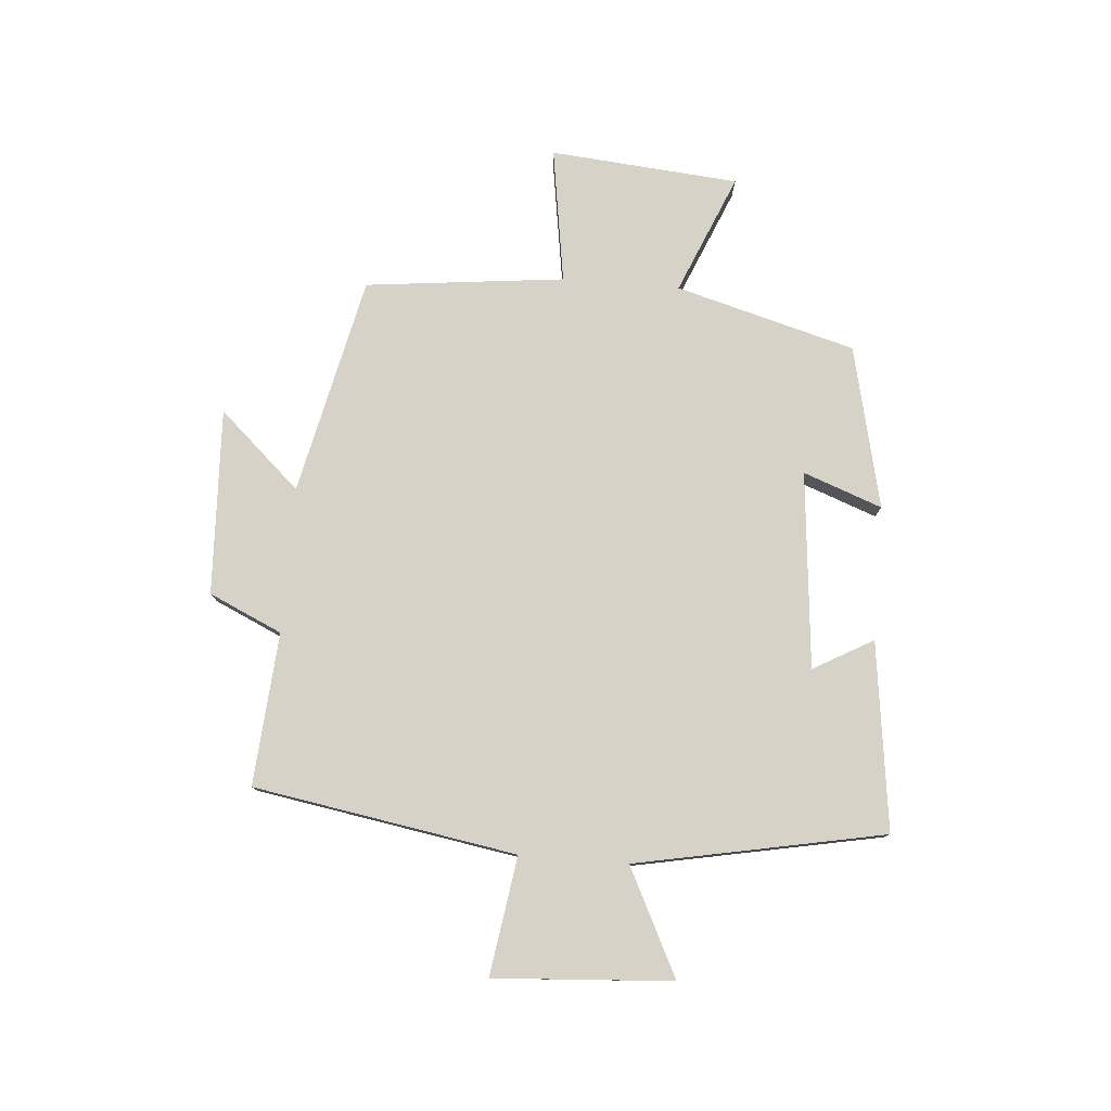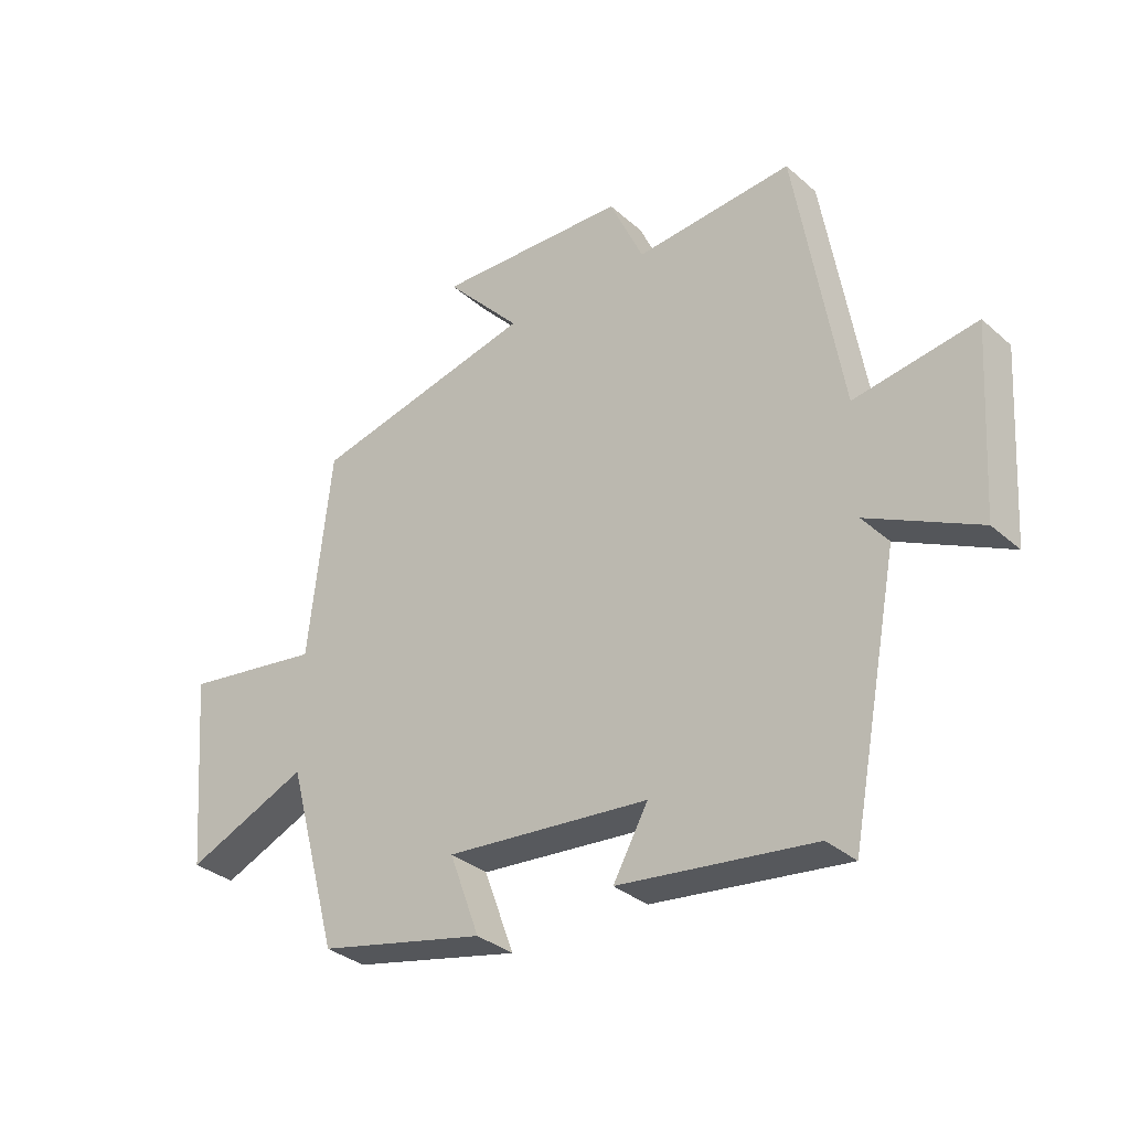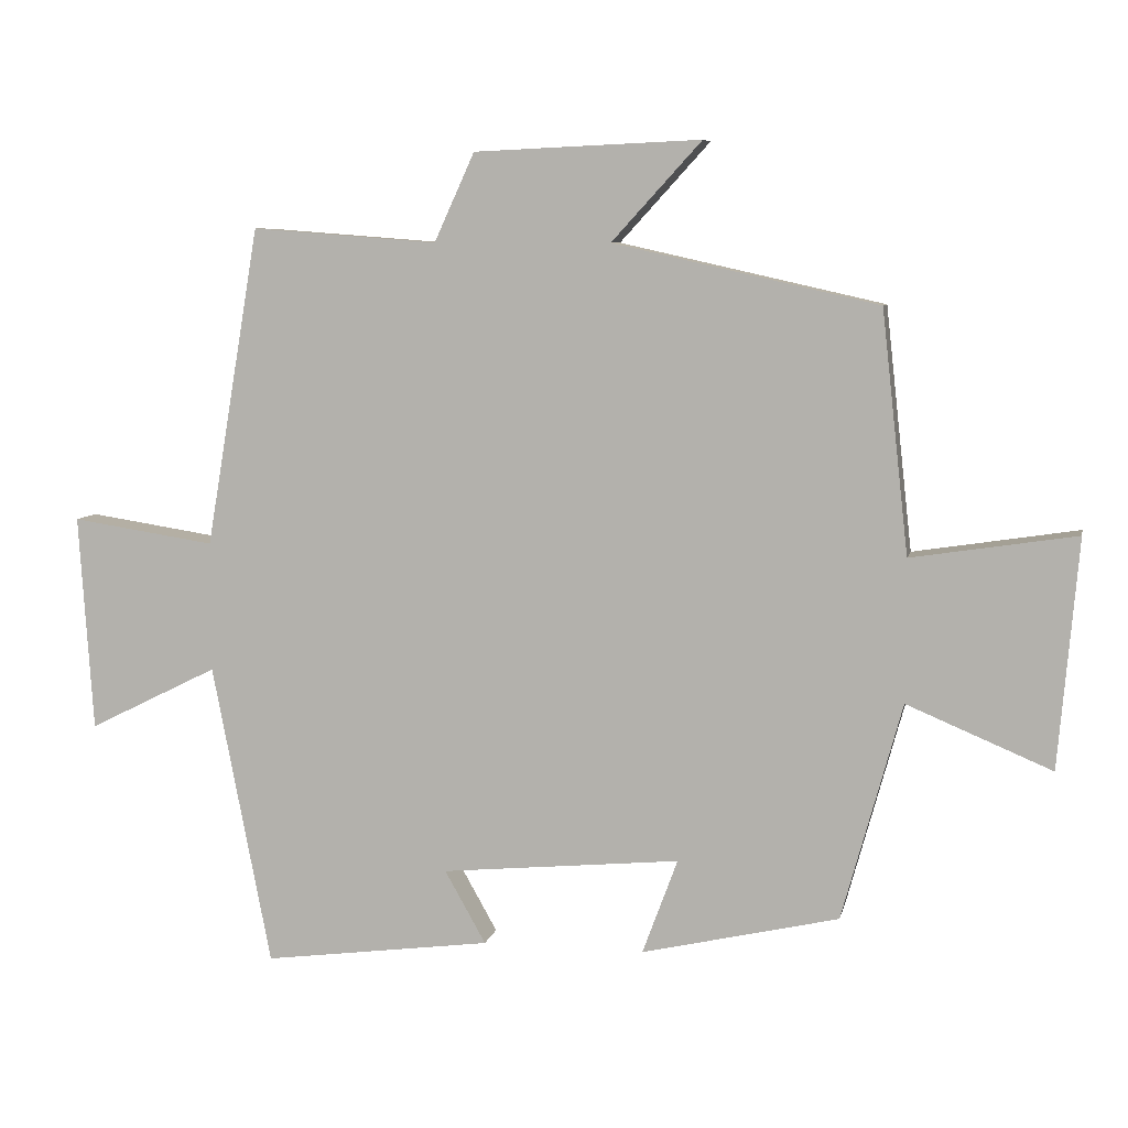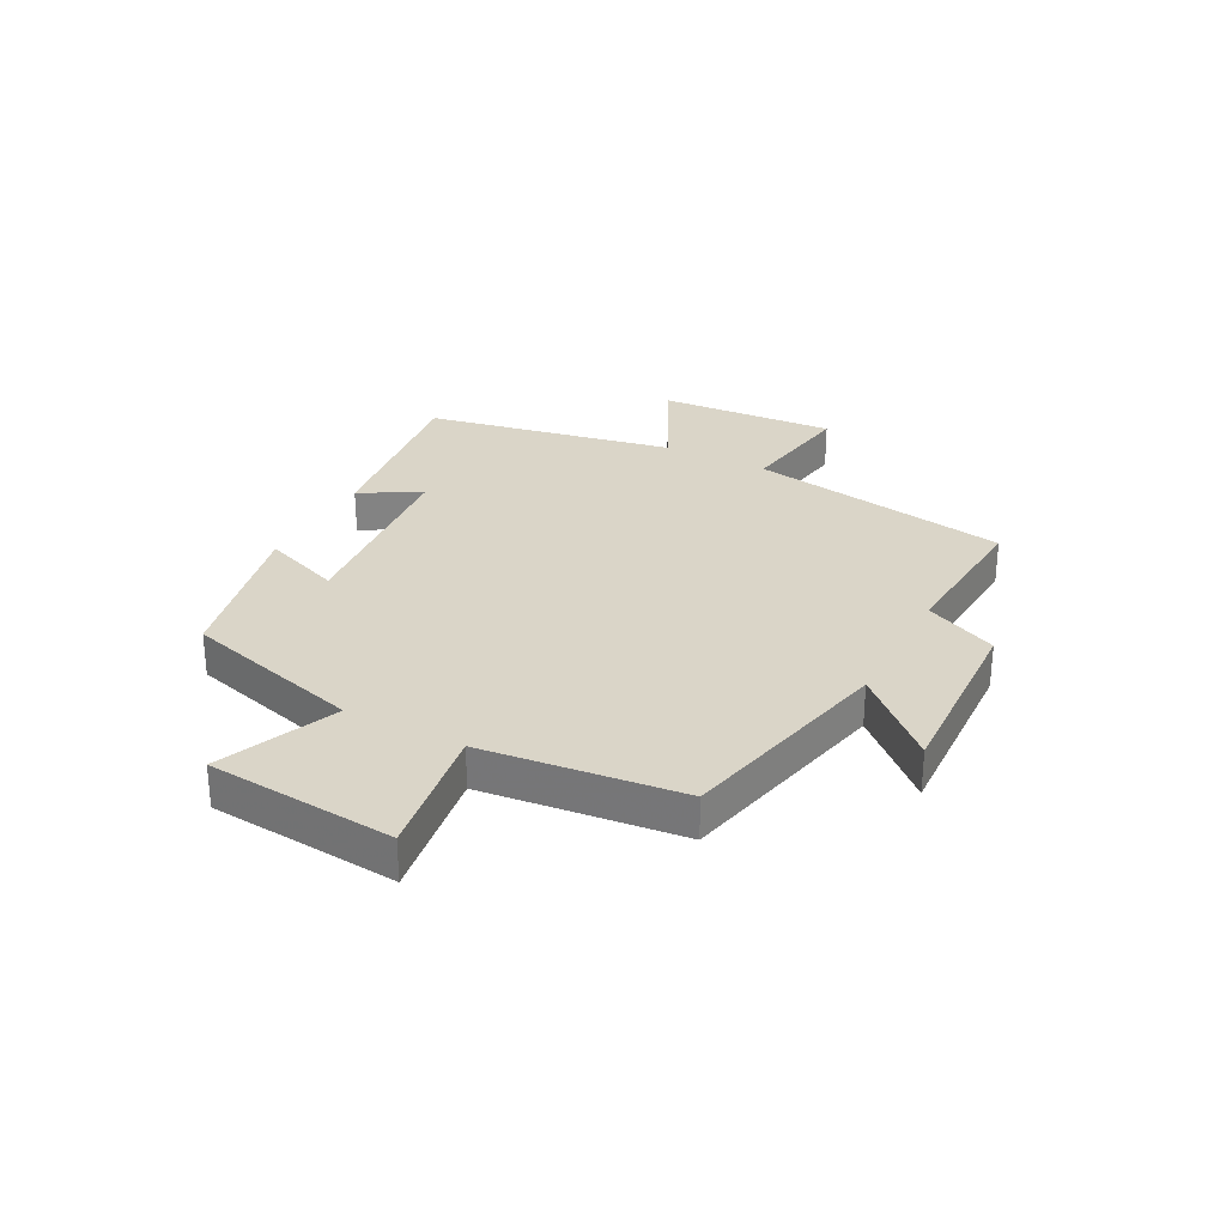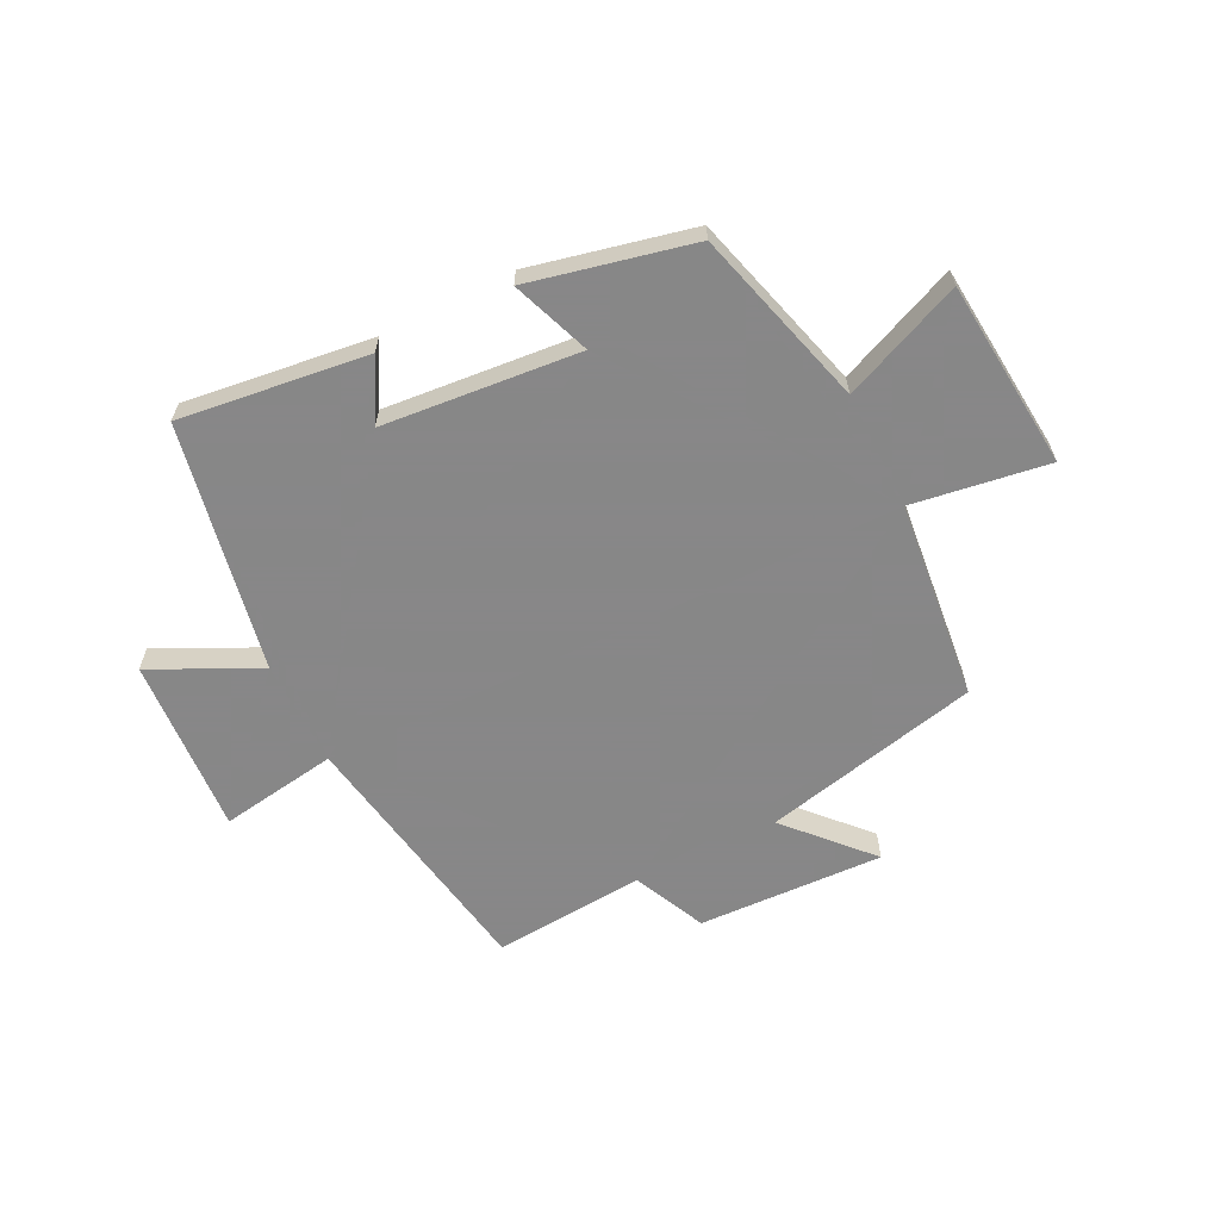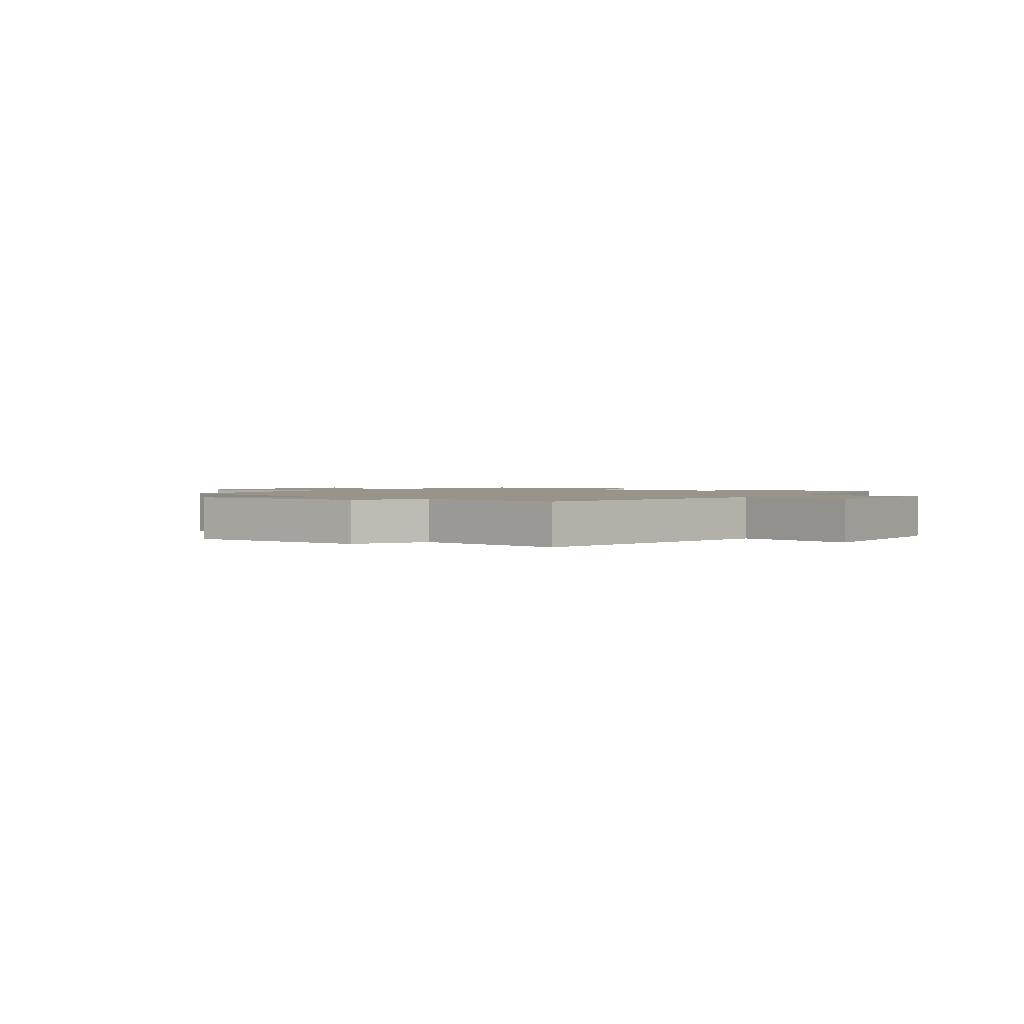
<metadata>
{"format":"obj","ext":"obj","renderer":"f3d","projection":"perspective","resolution":1024,"background":"white","views":[{"elev":78.4,"azim":94.6,"up":"+Y"},{"elev":-33.2,"azim":40.1,"up":"+Z"},{"elev":7.3,"azim":-168.2,"up":"+Z"},{"elev":29.1,"azim":-62.2,"up":"+Y"},{"elev":-62.6,"azim":-153.3,"up":"+Y"},{"elev":1.7,"azim":37.5,"up":"+Y"}]}
</metadata>
<code>
v 0.424 0.07 0.52
v 0.5 0.07 0.069
v 0.703 0.07 0.1
v 0.683 0.07 -0.206
v 0.5 0.07 -0.115
v 0.417 0.07 -0.542
v 0.094 0.07 -0.5
v 0.152 0.07 -0.397
v -0.186 0.07 -0.365
v -0.136 0.07 -0.5
v -0.415 0.07 -0.436
v -0.5 0.07 -0.128
v -0.705 0.07 -0.214
v -0.733 0.07 0.11
v -0.5 0.07 0.074
v -0.462 0.07 0.416
v -0.088 0.07 0.5
v -0.215 0.07 0.639
v 0.105 0.07 0.625
v 0.162 0.07 0.5
v 0.424 0 0.52
v 0.5 0 0.069
v 0.703 0 0.1
v 0.683 0 -0.206
v 0.5 0 -0.115
v 0.417 0 -0.542
v 0.094 0 -0.5
v 0.152 0 -0.397
v -0.186 0 -0.365
v -0.136 0 -0.5
v -0.415 0 -0.436
v -0.5 0 -0.128
v -0.705 0 -0.214
v -0.733 0 0.11
v -0.5 0 0.074
v -0.462 0 0.416
v -0.088 0 0.5
v -0.215 0 0.639
v 0.105 0 0.625
v 0.162 0 0.5
f 17 18 19 20
f 15 16 17 20
f 15 20 1 2
f 12 13 14 15
f 11 12 15
f 10 11 15
f 9 10 15
f 8 9 15 2
f 7 8 2
f 6 7 2
f 5 6 2
f 2 3 4 5
f 40 39 38 37
f 40 37 36 35
f 22 21 40 35
f 35 34 33 32
f 35 32 31
f 35 31 30
f 35 30 29
f 22 35 29 28
f 22 28 27
f 22 27 26
f 22 26 25
f 25 24 23 22
f 1 21 22 2
f 2 22 23 3
f 3 23 24 4
f 4 24 25 5
f 5 25 26 6
f 6 26 27 7
f 7 27 28 8
f 8 28 29 9
f 9 29 30 10
f 10 30 31 11
f 11 31 32 12
f 12 32 33 13
f 13 33 34 14
f 14 34 35 15
f 15 35 36 16
f 16 36 37 17
f 17 37 38 18
f 18 38 39 19
f 19 39 40 20
f 20 40 21 1

</code>
